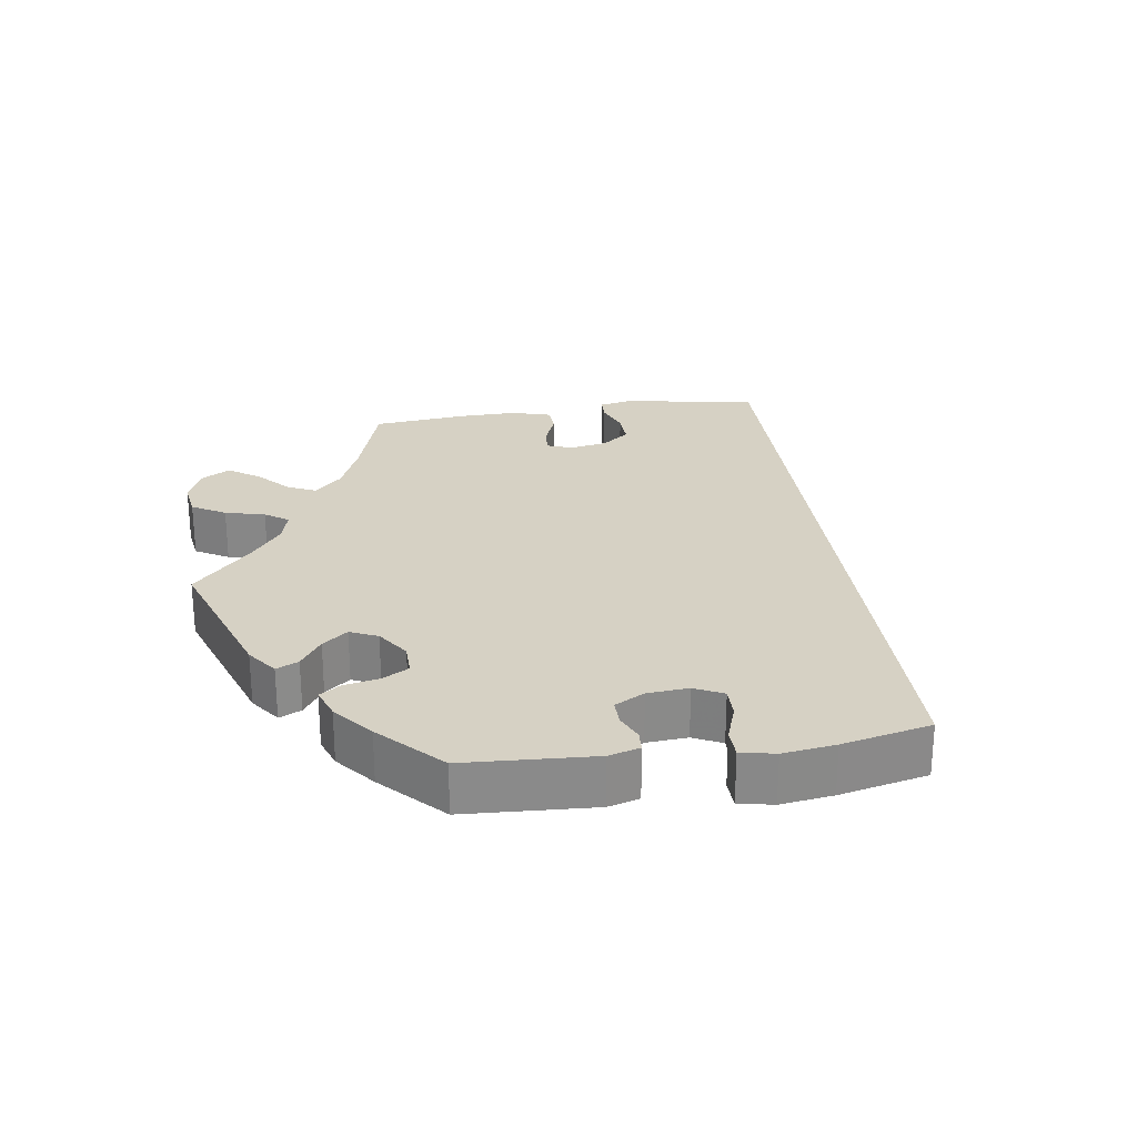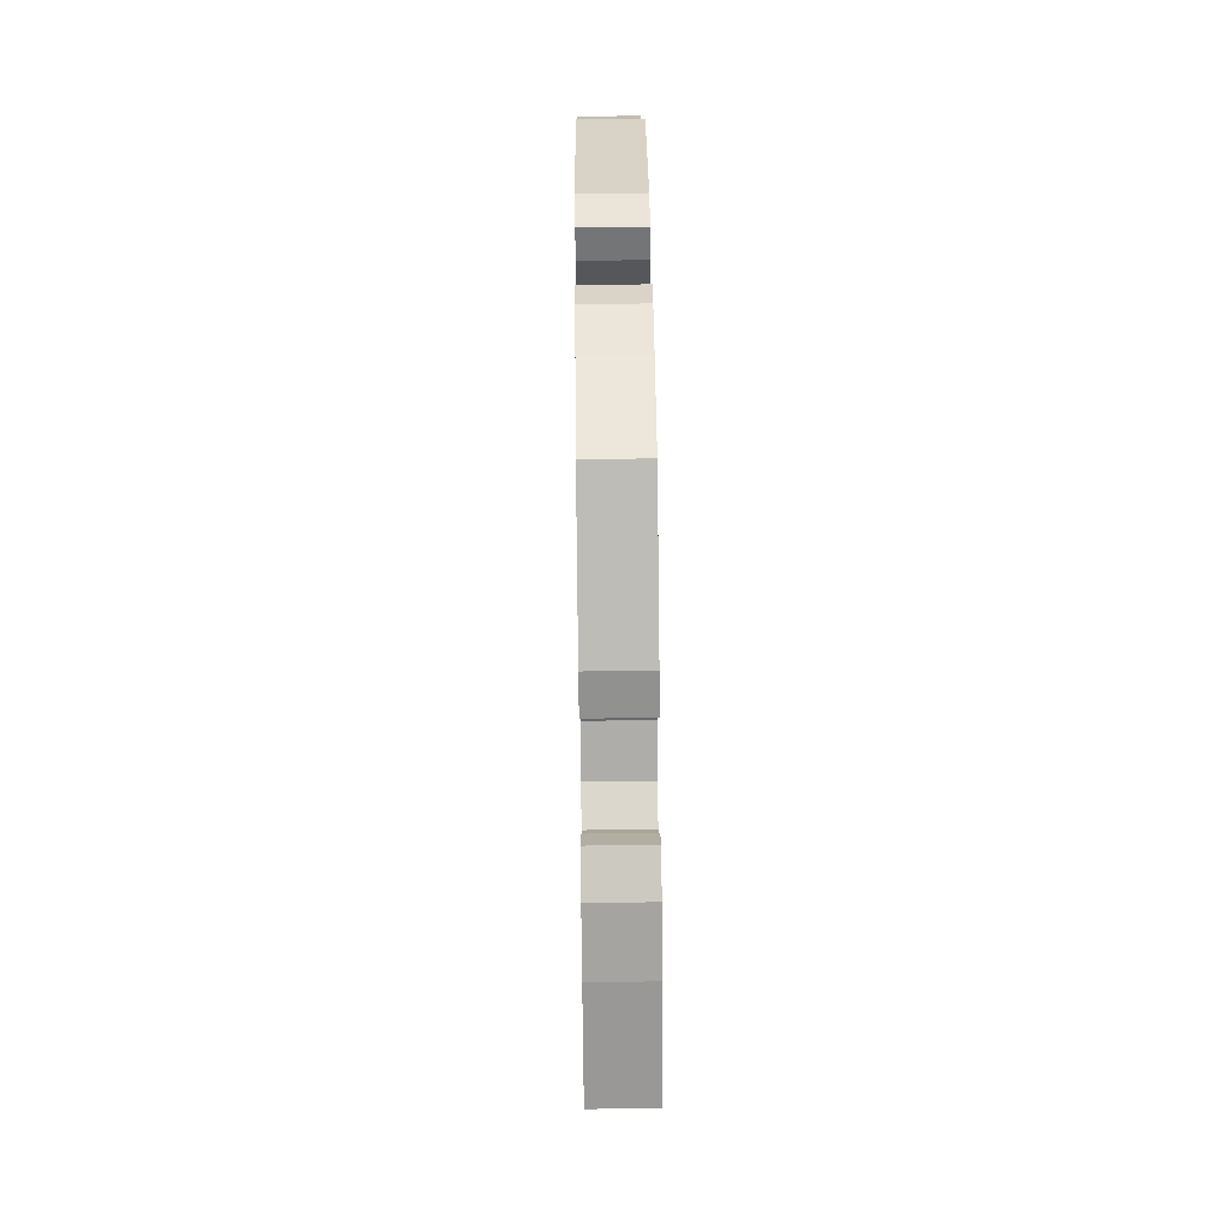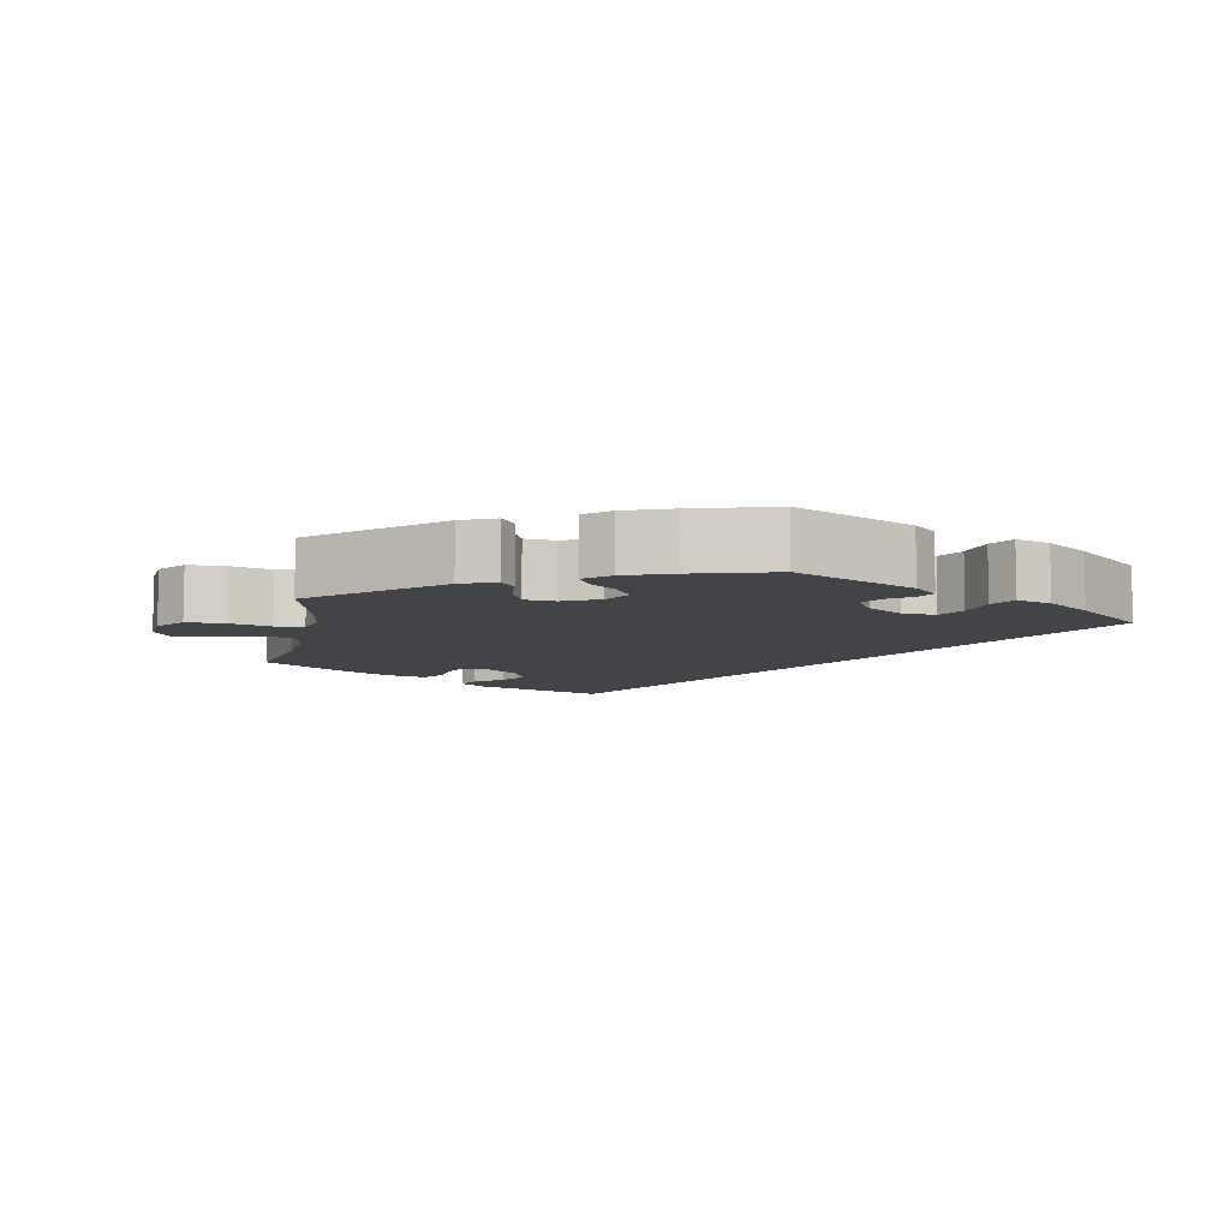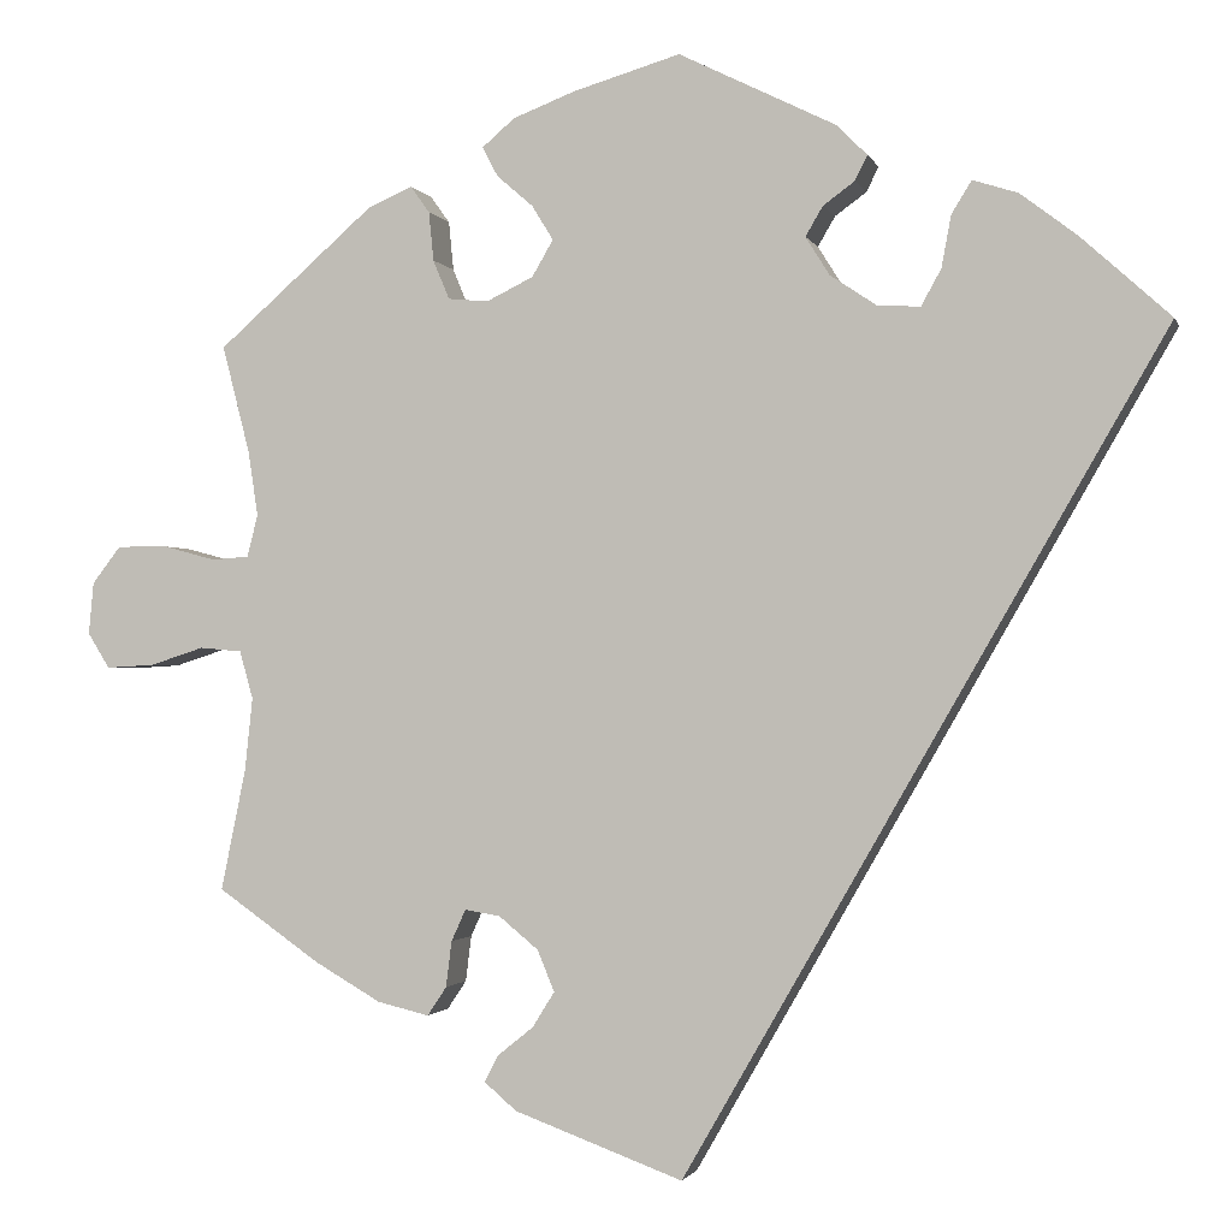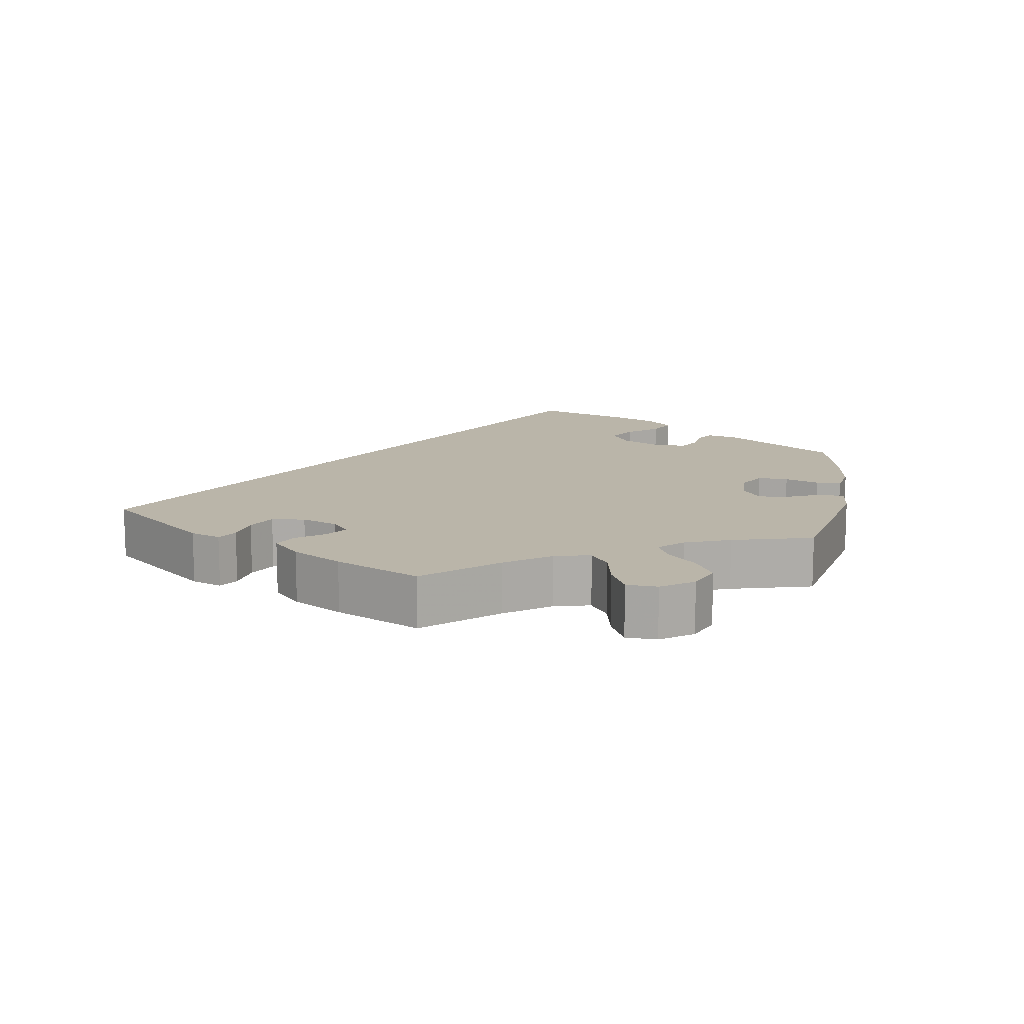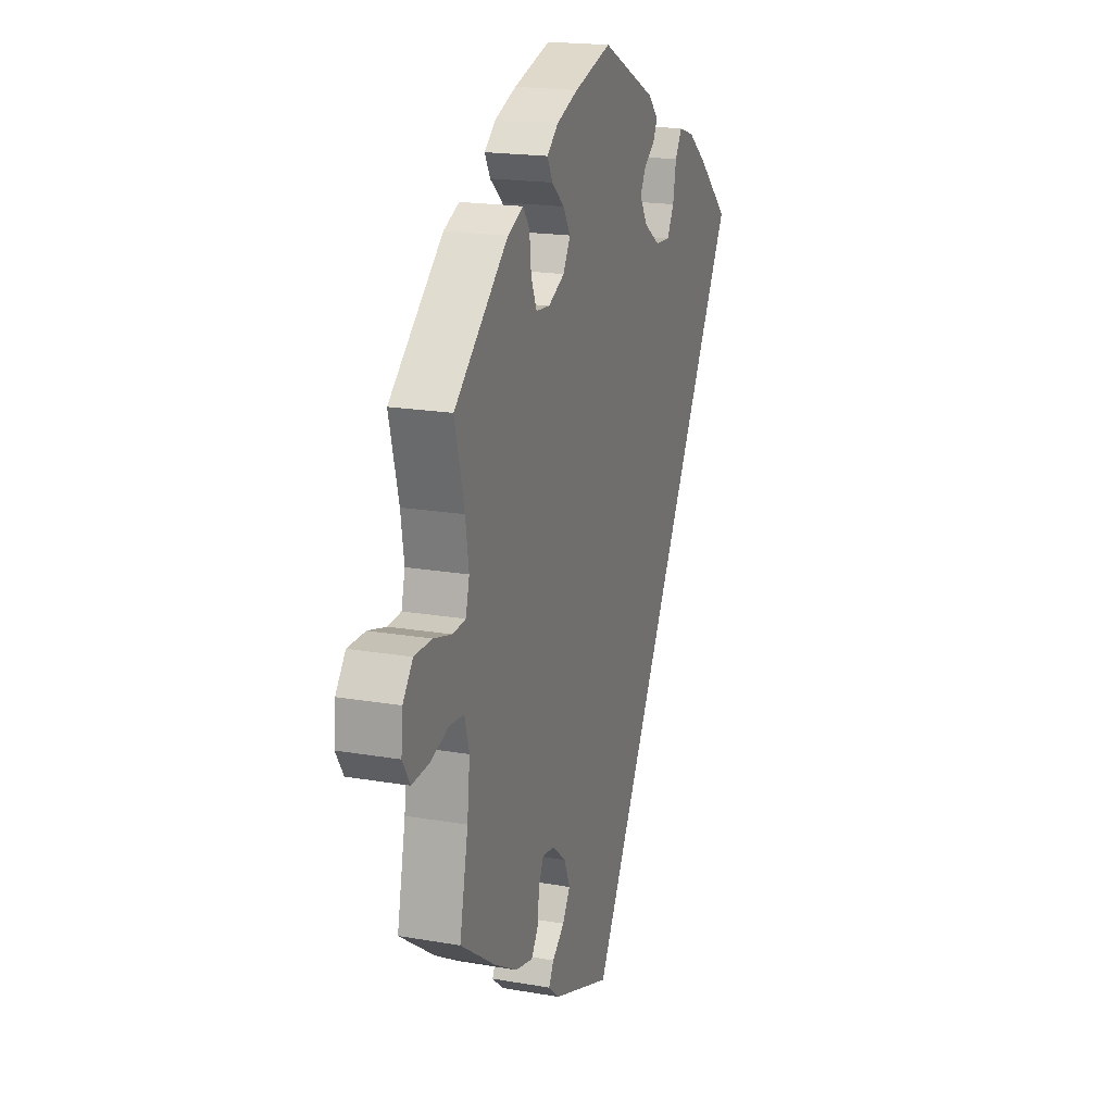
<metadata>
{"format":"obj","ext":"obj","renderer":"f3d","projection":"perspective","resolution":1024,"background":"white","views":[{"elev":26.8,"azim":21.2,"up":"+Y"},{"elev":69.2,"azim":89.3,"up":"+Z"},{"elev":-8.3,"azim":-11.0,"up":"+Y"},{"elev":-1.5,"azim":14.3,"up":"+Z"},{"elev":13.6,"azim":-110.4,"up":"+Y"},{"elev":18.8,"azim":-71.6,"up":"+Z"}]}
</metadata>
<code>
v -0.338 0.07 0.432
v -0.291 0.07 0.453
v -0.271 0.07 0.425
v -0.266 0.07 0.374
v -0.249 0.07 0.333
v -0.207 0.07 0.329
v -0.158 0.07 0.353
v -0.136 0.07 0.391
v -0.158 0.07 0.427
v -0.196 0.07 0.46
v -0.212 0.07 0.491
v -0.178 0.07 0.52
v -0.113 0.07 0.545
v -0.001 0.07 0.578
v 0.163 0.07 0.497
v 0.195 0.07 0.465
v 0.182 0.07 0.439
v 0.149 0.07 0.415
v 0.131 0.07 0.384
v 0.156 0.07 0.344
v 0.204 0.07 0.312
v 0.249 0.07 0.309
v 0.27 0.07 0.347
v 0.28 0.07 0.401
v 0.301 0.07 0.435
v 0.348 0.07 0.42
v 0.407 0.07 0.375
v 0.501 0.07 0.29
v 0.001 0.07 -0.578
v -0.175 0.07 -0.513
v -0.209 0.07 -0.484
v -0.194 0.07 -0.456
v -0.157 0.07 -0.426
v -0.134 0.07 -0.389
v -0.152 0.07 -0.346
v -0.193 0.07 -0.312
v -0.23 0.07 -0.306
v -0.245 0.07 -0.339
v -0.251 0.07 -0.387
v -0.271 0.07 -0.417
v -0.325 0.07 -0.404
v -0.394 0.07 -0.364
v -0.501 0.07 -0.289
v -0.475 0.07 -0.162
v -0.467 0.07 -0.086
v -0.481 0.07 -0.036
v -0.525 0.07 -0.032
v -0.581 0.07 -0.05
v -0.632 0.07 -0.053
v -0.655 0.07 -0.016
v -0.65 0.07 0.038
v -0.62 0.07 0.077
v -0.567 0.07 0.077
v -0.512 0.07 0.062
v -0.473 0.07 0.065
v -0.462 0.07 0.109
v -0.472 0.07 0.176
v -0.501 0.07 0.289
v -0.338 0 0.432
v -0.291 0 0.453
v -0.271 0 0.425
v -0.266 0 0.374
v -0.249 0 0.333
v -0.207 0 0.329
v -0.158 0 0.353
v -0.136 0 0.391
v -0.158 0 0.427
v -0.196 0 0.46
v -0.212 0 0.491
v -0.178 0 0.52
v -0.113 0 0.545
v -0.001 0 0.578
v 0.163 0 0.497
v 0.195 0 0.465
v 0.182 0 0.439
v 0.149 0 0.415
v 0.131 0 0.384
v 0.156 0 0.344
v 0.204 0 0.312
v 0.249 0 0.309
v 0.27 0 0.347
v 0.28 0 0.401
v 0.301 0 0.435
v 0.348 0 0.42
v 0.407 0 0.375
v 0.501 0 0.29
v 0.001 0 -0.578
v -0.175 0 -0.513
v -0.209 0 -0.484
v -0.194 0 -0.456
v -0.157 0 -0.426
v -0.134 0 -0.389
v -0.152 0 -0.346
v -0.193 0 -0.312
v -0.23 0 -0.306
v -0.245 0 -0.339
v -0.251 0 -0.387
v -0.271 0 -0.417
v -0.325 0 -0.404
v -0.394 0 -0.364
v -0.501 0 -0.289
v -0.475 0 -0.162
v -0.467 0 -0.086
v -0.481 0 -0.036
v -0.525 0 -0.032
v -0.581 0 -0.05
v -0.632 0 -0.053
v -0.655 0 -0.016
v -0.65 0 0.038
v -0.62 0 0.077
v -0.567 0 0.077
v -0.512 0 0.062
v -0.473 0 0.065
v -0.462 0 0.109
v -0.472 0 0.176
v -0.501 0 0.289
f 57 58 1 2
f 56 57 2 3
f 55 56 3 4
f 51 52 53 54
f 51 54 55
f 50 51 55
f 47 48 49 50
f 46 47 50 55
f 45 46 55 4
f 41 42 43 44
f 38 39 40 41
f 37 38 41 44
f 36 37 44 45
f 30 31 32 33
f 30 33 34
f 29 30 34
f 28 29 34 35
f 23 24 25 26
f 22 23 26 27
f 15 16 17 18
f 15 18 19
f 14 15 19
f 13 14 19 20
f 9 10 11 12
f 8 9 12 13
f 36 45 4 5
f 35 36 5 6
f 22 27 28 35
f 21 22 35 6
f 20 21 6 7
f 8 13 20
f 7 8 20
f 60 59 116 115
f 61 60 115 114
f 62 61 114 113
f 112 111 110 109
f 113 112 109
f 113 109 108
f 108 107 106 105
f 113 108 105 104
f 62 113 104 103
f 102 101 100 99
f 99 98 97 96
f 102 99 96 95
f 103 102 95 94
f 91 90 89 88
f 92 91 88
f 92 88 87
f 93 92 87 86
f 84 83 82 81
f 85 84 81 80
f 76 75 74 73
f 77 76 73
f 77 73 72
f 78 77 72 71
f 70 69 68 67
f 71 70 67 66
f 63 62 103 94
f 64 63 94 93
f 93 86 85 80
f 64 93 80 79
f 65 64 79 78
f 78 71 66
f 78 66 65
f 1 59 60 2
f 2 60 61 3
f 3 61 62 4
f 4 62 63 5
f 5 63 64 6
f 6 64 65 7
f 7 65 66 8
f 8 66 67 9
f 9 67 68 10
f 10 68 69 11
f 11 69 70 12
f 12 70 71 13
f 13 71 72 14
f 14 72 73 15
f 15 73 74 16
f 16 74 75 17
f 17 75 76 18
f 18 76 77 19
f 19 77 78 20
f 20 78 79 21
f 21 79 80 22
f 22 80 81 23
f 23 81 82 24
f 24 82 83 25
f 25 83 84 26
f 26 84 85 27
f 27 85 86 28
f 28 86 87 29
f 29 87 88 30
f 30 88 89 31
f 31 89 90 32
f 32 90 91 33
f 33 91 92 34
f 34 92 93 35
f 35 93 94 36
f 36 94 95 37
f 37 95 96 38
f 38 96 97 39
f 39 97 98 40
f 40 98 99 41
f 41 99 100 42
f 42 100 101 43
f 43 101 102 44
f 44 102 103 45
f 45 103 104 46
f 46 104 105 47
f 47 105 106 48
f 48 106 107 49
f 49 107 108 50
f 50 108 109 51
f 51 109 110 52
f 52 110 111 53
f 53 111 112 54
f 54 112 113 55
f 55 113 114 56
f 56 114 115 57
f 57 115 116 58
f 58 116 59 1

</code>
